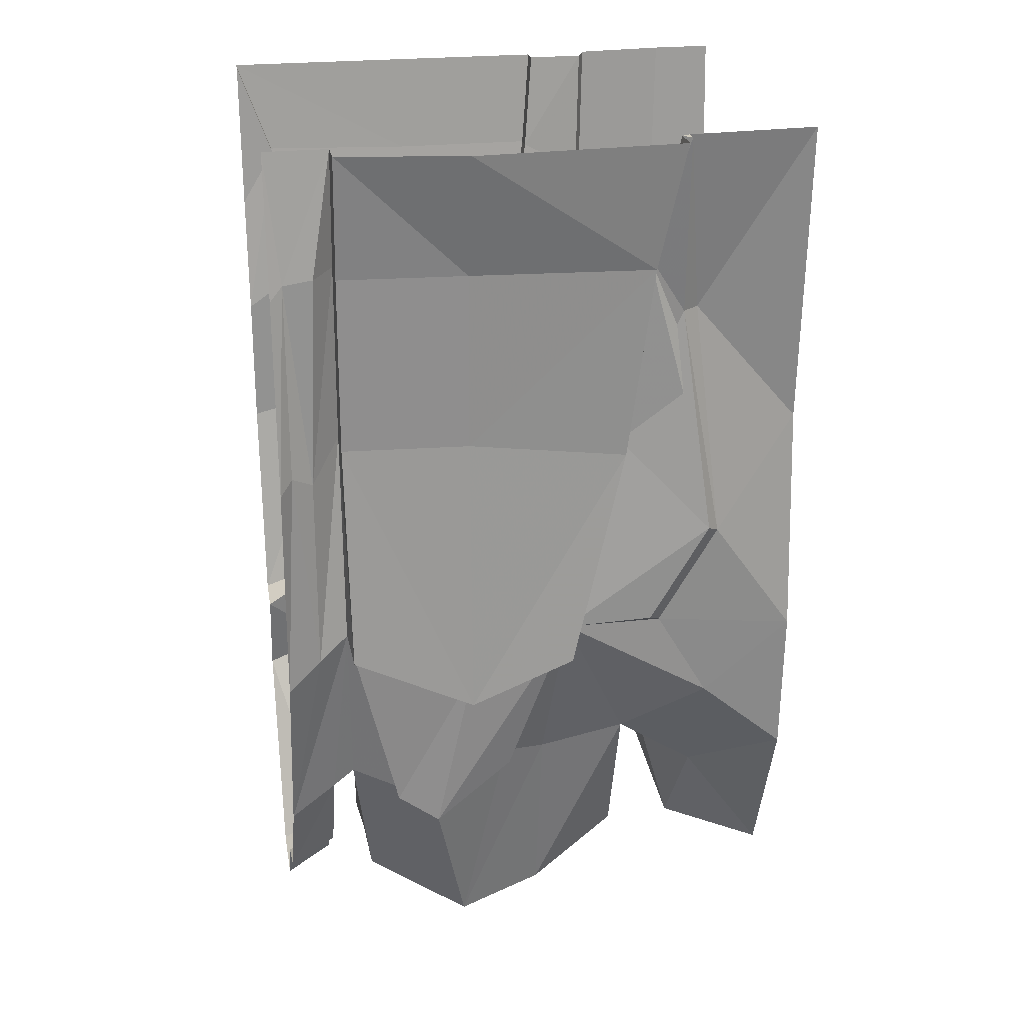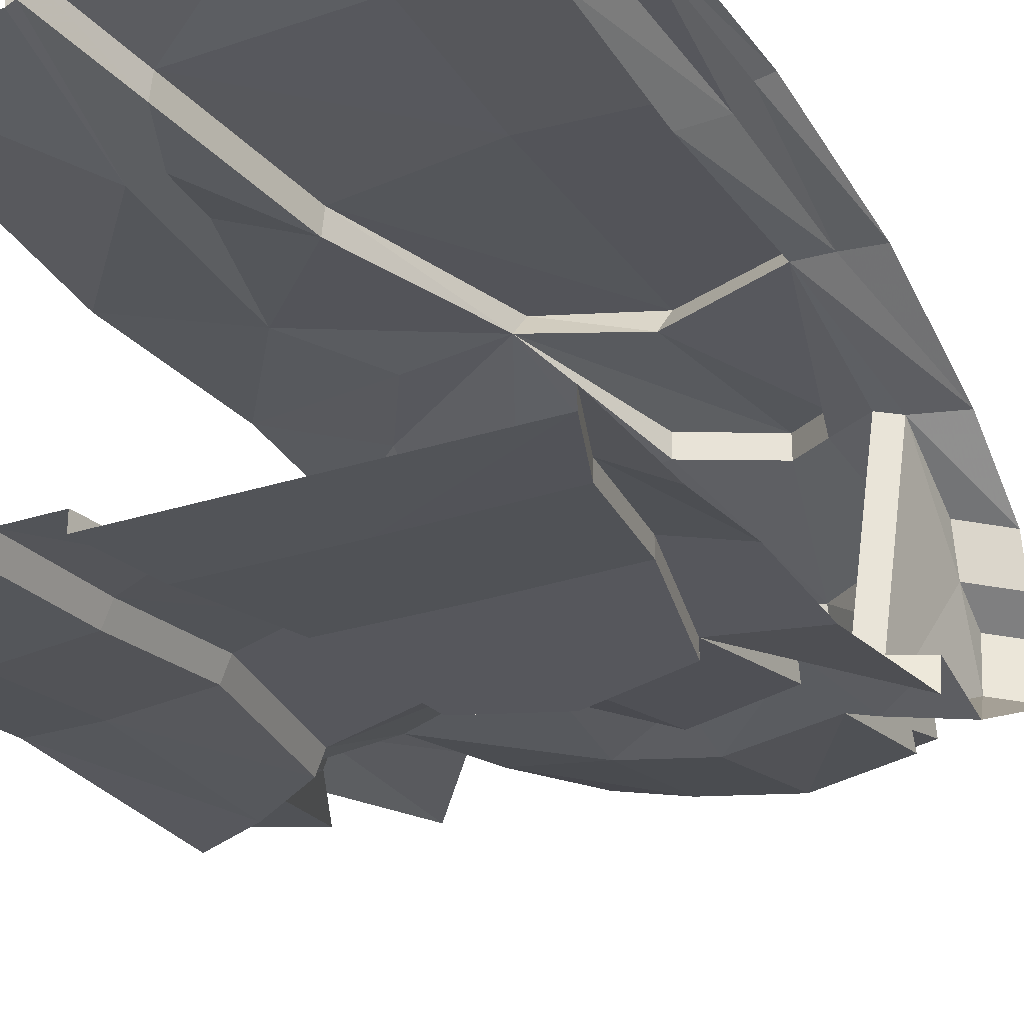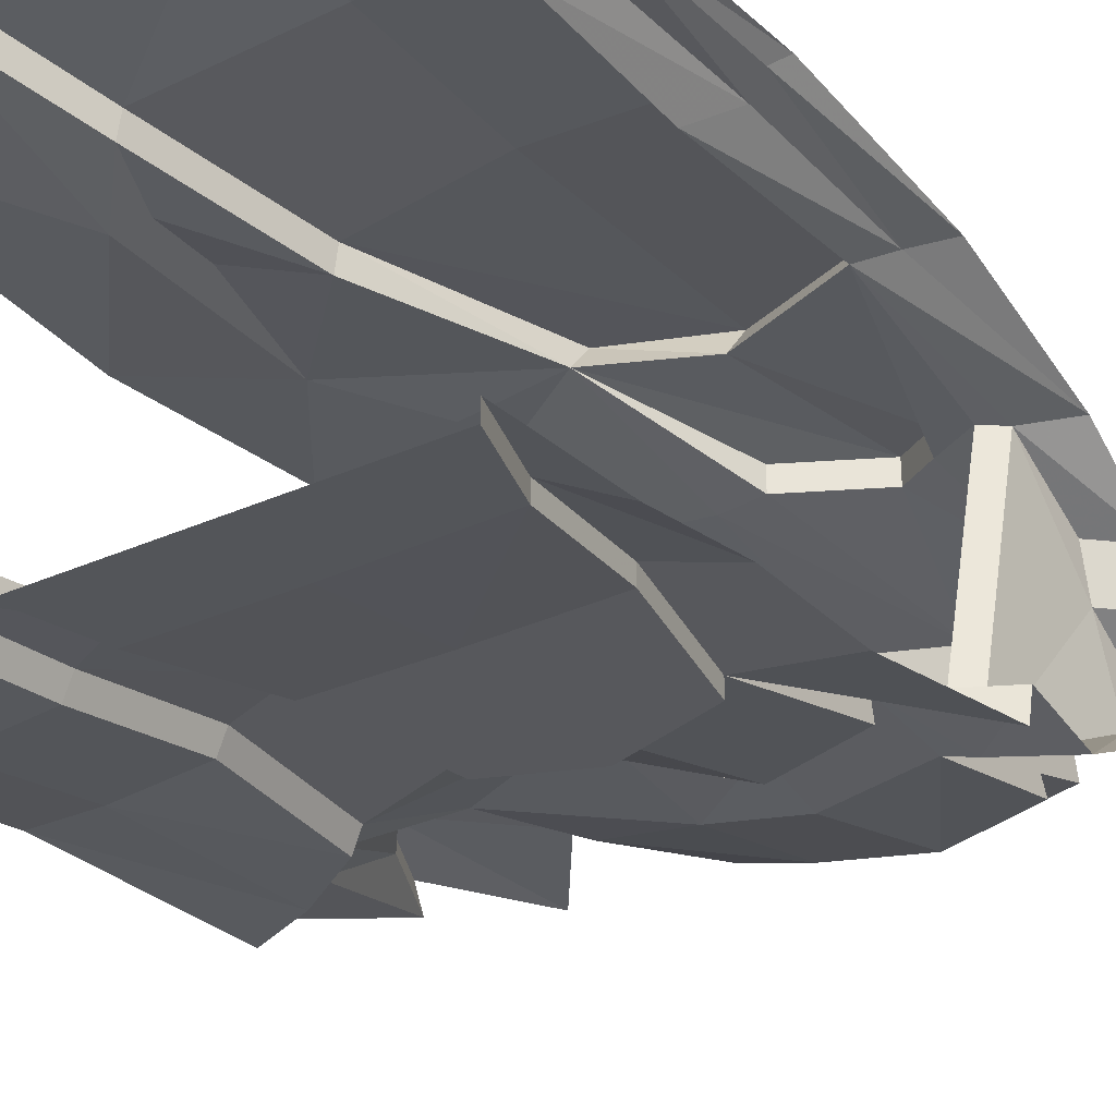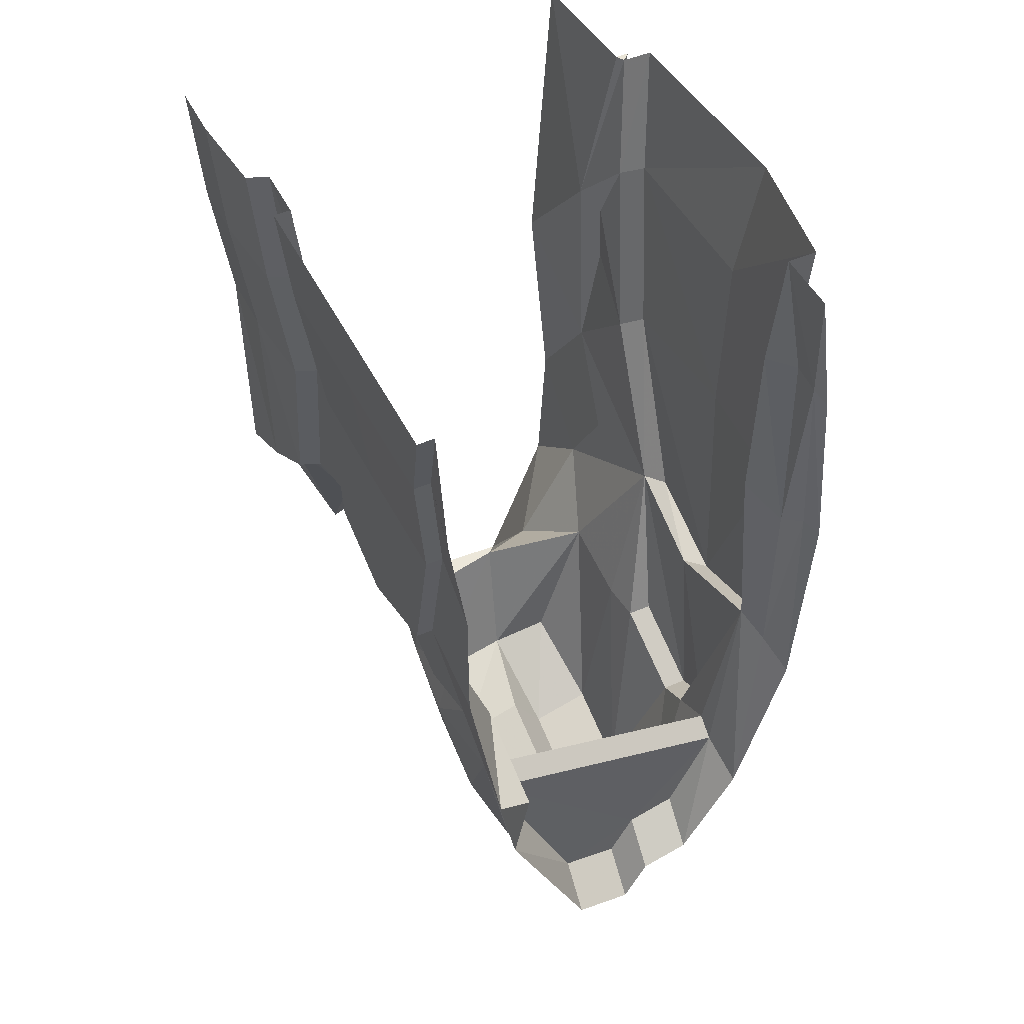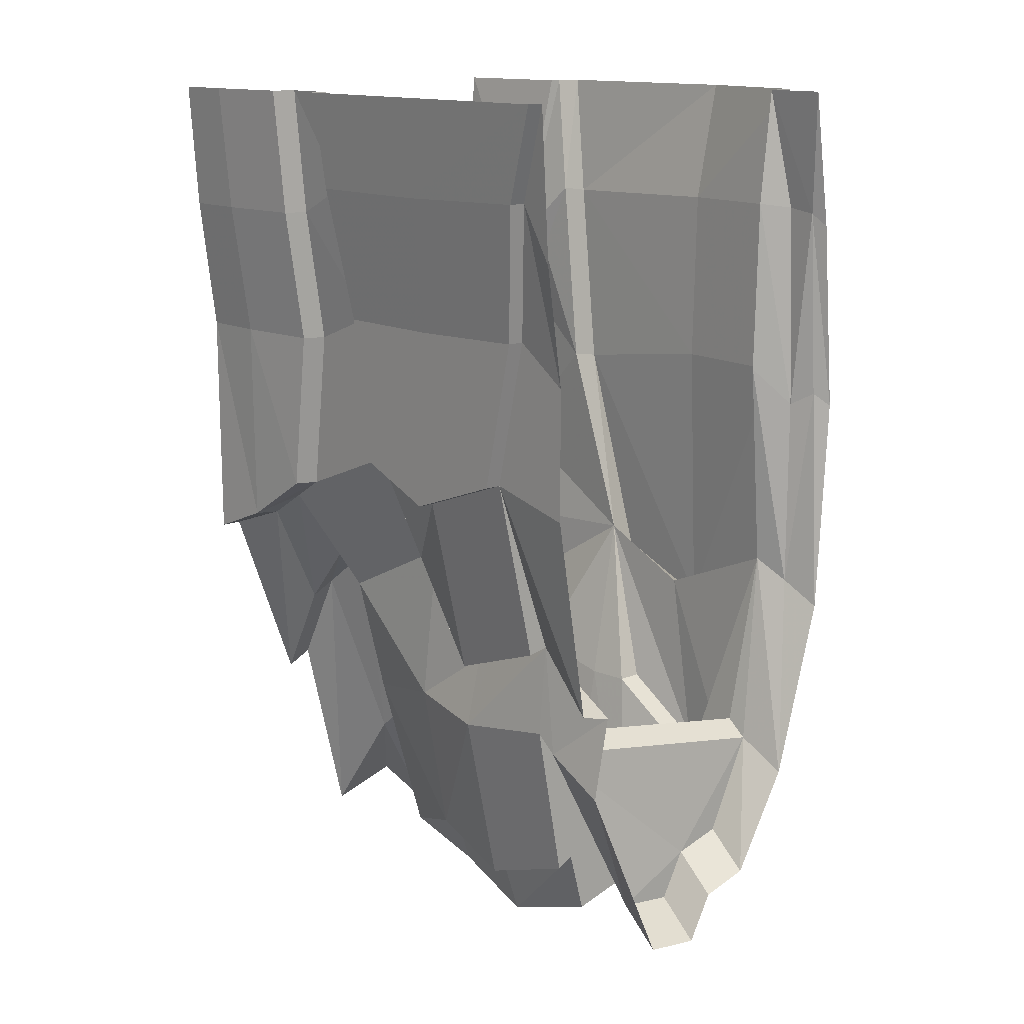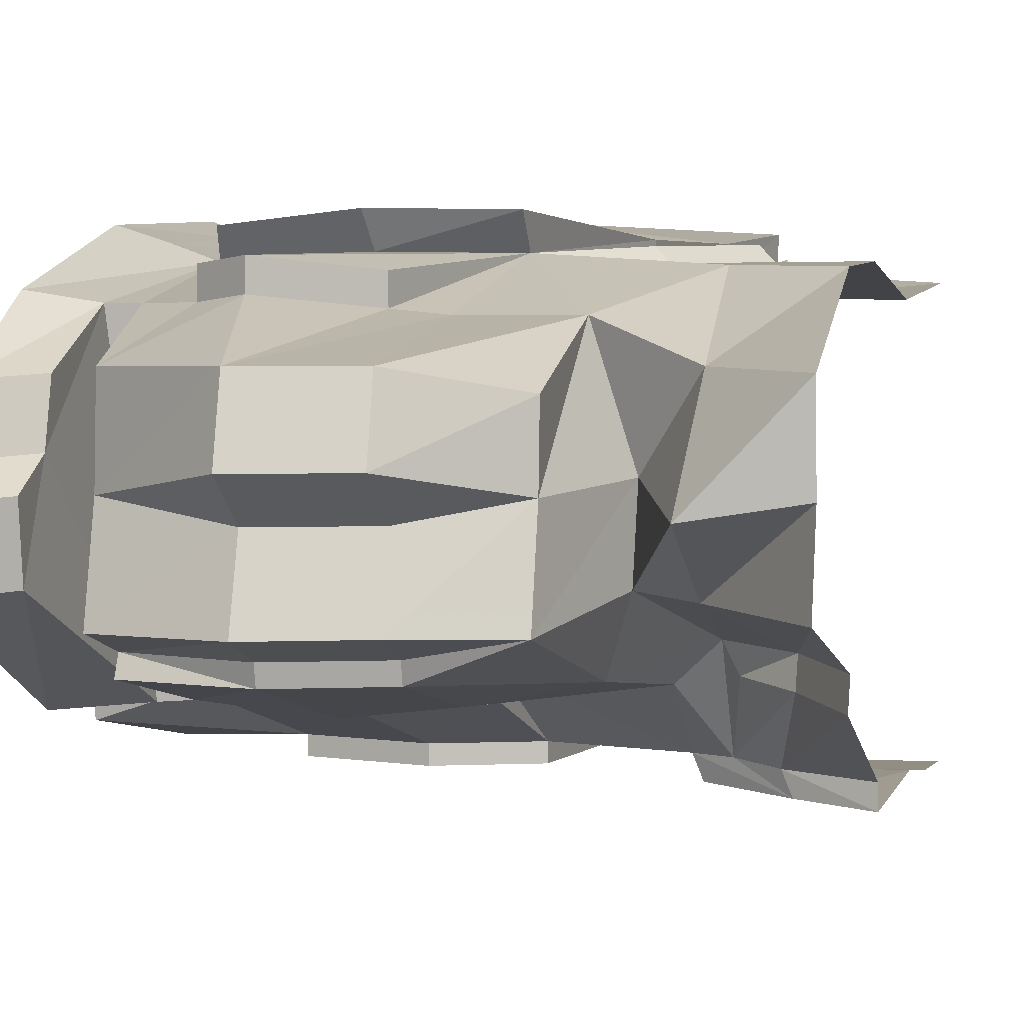
<metadata>
{"format":"obj","ext":"obj","renderer":"f3d","projection":"perspective","resolution":1024,"background":"white","views":[{"elev":24.0,"azim":-10.4,"up":"+Y"},{"elev":-27.6,"azim":-153.7,"up":"+Z"},{"elev":-28.8,"azim":-145.8,"up":"+Z"},{"elev":48.4,"azim":-115.8,"up":"+Y"},{"elev":14.2,"azim":-131.5,"up":"+Y"},{"elev":2.6,"azim":12.6,"up":"+Z"}]}
</metadata>
<code>
v -0.3359 -1.203 -0.1641
v -0.1406 -1.234 -0.1797
v -0.1406 -1.57 -0.1094
v -0.3359 -1.5 -0.1094
v -0.3359 -1.484 -0.07812
v -0.3359 -1.562 0.1094
v -0.375 -1.281 0.3359
v -0.4141 -1.312 0.3359
v -0.375 -1.234 -0.1641
v -0.3359 -1.031 -0.1484
v -0.1406 -1.102 -0.1484
v 0.01562 -1.211 -0.1641
v 0.01562 -1.508 -0.1094
v 0.01562 -1.516 -0.07812
v -0.1406 -1.578 -0.07812
v 0.2031 -1.25 -0.125
v 0.1797 -1.57 -0.04688
v 0.01562 -1.609 -0.04688
v -0.1406 -1.672 -0.04688
v -0.3359 -1.602 -0.04688
v -0.1406 -1.633 0.07812
v -0.1406 -1.727 0.1406
v -0.1406 -1.695 0.2578
v -0.3359 -1.555 0.2578
v -0.2891 -1.328 0.3359
v -0.3828 -0.9453 0.3984
v -0.5 -1.367 0.3516
v -0.5 -1.555 0.2422
v -0.4141 -1.492 0.25
v -0.4141 -1.516 0.1562
v -0.4141 -1.586 0
v -0.5 -1.289 -0.1719
v -0.5 -1.133 -0.1406
v -0.5 -1.117 -0.2031
v -0.3359 -0.6953 -0.2656
v -0.3359 -1.039 -0.1875
v -0.1406 -1.109 -0.1875
v -0.007812 -0.9062 -0.1484
v 0.25 -1.031 -0.1484
v 0.3047 -0.9844 -0.09375
v 0.25 -1.328 -0.007812
v 0.25 -1.289 0.125
v 0.1797 -1.531 0.1094
v 0.01562 -1.57 0.07812
v -0.1406 -1.047 0.4062
v -0.2891 -1.328 0.3828
v -0.2109 -1.383 0.3906
v 0.04688 -0.9609 0.4062
v 0.04688 -1.008 0.4609
v -0.1484 -1.086 0.4609
v -0.375 -0.9844 0.4453
v -0.3828 -0.5469 0.3672
v -0.4375 -0.9844 0.4219
v -0.5 -1.031 0.4453
v -0.4766 -0.5938 0.4453
v -0.5 -0.6172 0.4688
v -0.4766 -0.2344 0.4219
v -0.5 -0.2578 0.4375
v -0.5 0 0.3984
v -0.3828 0 0.3984
v -0.4219 -0.2266 0.4219
v -0.3828 -0.2188 0.375
v -0.3828 -0.2266 0.4297
v -0.3828 0 0.4531
v -0.1484 -0.2266 0.4453
v -0.1484 0 0.4922
v 0.1953 -0.2344 0.4453
v 0.2422 0 0.4688
v 0.1953 -0.2266 0.3906
v 0.2422 0 0.4141
v 0.2578 0 0.4297
v 0.2578 0 0.4062
v 0.2969 -0.3359 0.3594
v 0.3438 -0.7812 0.3984
v 0.1484 -0.5859 0.3828
v 0.2656 -0.3359 0.3828
v 0.5 0 0.3906
v 0.5 -0.5703 0.3516
v 0.5 -1 0.3906
v 0.2344 -0.9688 0.3906
v 0.3359 -1.141 0.3828
v 0.5 -1.281 0.375
v 0.3438 -1.375 0.2578
v 0.5 -1.594 0.25
v 0.3438 -1.609 0.08594
v 0.5 -1.586 0.1094
v 0.3438 -1.406 -0.01562
v 0.5 -1.625 -0.02344
v 0.4141 -1.07 -0.1016
v 0.5 -1.25 -0.1094
v 0.4141 -1.094 -0.1484
v 0.5 -1.273 -0.1562
v 0.3672 -0.875 -0.2734
v 0.5 -0.9219 -0.2812
v 0.5 -0.9219 -0.3203
v 0.3828 -0.875 -0.3125
v 0.5 -0.4844 -0.3203
v 0.375 -0.4844 -0.3203
v 0.5 -0.2344 -0.3516
v 0.3828 -0.2344 -0.3516
v 0.5 0 -0.3672
v 0.3906 0 -0.3672
v 0.2188 -0.2344 -0.3359
v 0.2266 0 -0.3516
v 0.2031 -0.2344 -0.2969
v 0.2109 0 -0.3125
v 0.09375 -0.1797 -0.2969
v 0.1094 0 -0.3125
v 0.09375 -0.1797 -0.3281
v 0.1094 0 -0.3438
v -0.1641 -0.1797 -0.3281
v -0.1484 0 -0.3438
v -0.5 0 -0.3438
v -0.4375 -0.1719 -0.3281
v -0.4375 -0.1719 -0.2969
v -0.5 0 -0.3125
v -0.5 -0.2734 -0.2969
v -0.5 -0.4922 -0.2656
v -0.3984 -0.4219 -0.2656
v -0.5 -0.7344 -0.2656
v -0.0625 -1.273 0.375
v -0.0625 -1.273 0.3281
v 0.01562 -1.273 0.3203
v 0.1797 -1.242 0.3203
v 0.2109 -0.9531 0.4141
v 0.3203 -0.7656 0.4219
v 0.1484 -0.5938 0.4375
v -0.1484 -0.5547 0.4375
v -0.3828 -0.5547 0.4219
v -0.4375 -0.6172 0.4219
v -0.1641 -0.4297 -0.2969
v -0.3984 -0.4219 -0.2969
v -0.1406 -0.7656 -0.2969
v -0.3359 -0.6953 -0.2969
v 0.05469 -0.4297 -0.2969
v 0.01562 -0.7031 -0.2969
v 0.01562 -0.7031 -0.2656
v -0.1406 -0.7656 -0.2656
v 0.05469 -0.4297 -0.2656
v 0.1953 -0.4844 -0.2656
v 0.2344 -0.7891 -0.2656
v -0.007812 -0.9141 -0.1875
v 0.01562 -1.664 0.1406
v 0.01562 -1.633 0.2578
v -0.2109 -1.383 0.3438
v 0.2109 -0.4844 -0.3047
v 0.25 -0.7891 -0.3047
v 0.2969 -0.8281 -0.2656
v 0.3281 -0.9844 -0.1406
v 0.1797 -1.523 0.2266
v -0.5 -1.648 -0.007812
v -0.4141 -1.602 0.1094
v -0.5 -1.664 0.1016
v -0.5 -1.578 0.1484
f 1 2 3
f 1 3 4
f 1 10 2
f 2 10 11
f 2 11 12
f 2 12 13
f 2 13 3
f 13 12 16
f 13 16 17
f 14 17 18
f 14 18 15
f 15 18 19
f 15 19 5
f 5 19 20
f 6 20 21
f 6 22 23
f 6 23 24
f 7 24 25
f 7 25 26
f 8 26 27
f 8 27 28
f 8 28 29
f 9 31 32
f 9 32 33
f 9 33 10
f 10 33 34
f 10 34 35
f 10 35 36
f 11 38 12
f 12 38 39
f 12 39 16
f 17 43 18
f 18 43 44
f 18 44 19
f 19 44 21
f 19 21 20
f 45 26 46
f 45 46 47
f 45 47 48
f 26 52 53
f 26 53 27
f 27 53 54
f 54 53 55
f 54 55 56
f 56 55 57
f 56 57 58
f 58 57 59
f 60 61 62
f 64 63 65
f 64 65 66
f 66 65 67
f 66 67 68
f 70 69 71
f 70 71 72
f 70 72 73
f 70 73 69
f 69 73 74
f 69 74 75
f 69 75 76
f 69 76 71
f 72 73 77
f 77 73 78
f 78 73 74
f 78 74 79
f 79 74 80
f 79 80 81
f 79 81 82
f 82 81 83
f 82 83 84
f 84 83 85
f 84 85 86
f 86 85 87
f 86 87 88
f 88 87 89
f 88 89 90
f 92 91 93
f 92 93 94
f 94 93 95
f 95 93 96
f 95 96 97
f 97 96 98
f 97 98 99
f 99 98 100
f 99 100 101
f 101 100 102
f 102 100 103
f 102 103 104
f 106 105 107
f 106 107 108
f 108 107 109
f 108 109 110
f 110 109 111
f 110 111 112
f 112 111 113
f 113 111 114
f 113 114 115
f 113 115 116
f 116 115 117
f 117 115 118
f 118 115 119
f 118 119 120
f 120 119 35
f 120 35 34
f 47 121 48
f 48 122 123
f 48 123 124
f 48 124 81
f 48 81 80
f 48 125 126
f 48 126 75
f 49 127 50
f 50 127 128
f 50 128 129
f 50 129 51
f 52 62 130
f 52 130 53
f 61 130 62
f 114 111 131
f 114 131 132
f 114 132 119
f 114 119 115
f 132 131 133
f 132 133 134
f 132 134 35
f 132 35 119
f 131 111 109
f 131 109 135
f 131 135 133
f 133 135 136
f 35 138 37
f 35 37 36
f 135 109 107
f 135 107 139
f 137 139 140
f 137 140 141
f 137 141 38
f 137 142 138
f 138 142 37
f 22 143 144
f 22 144 23
f 23 144 123
f 23 123 122
f 23 122 145
f 23 145 24
f 24 145 25
f 139 107 105
f 139 105 140
f 141 147 96
f 141 96 148
f 141 148 39
f 141 39 38
f 146 103 100
f 146 100 98
f 146 98 147
f 147 98 96
f 148 96 93
f 148 93 91
f 148 91 149
f 40 89 87
f 40 87 41
f 41 87 85
f 41 85 42
f 42 85 83
f 42 83 124
f 43 150 143
f 143 150 144
f 144 150 124
f 144 124 123
f 124 83 81
f 32 31 151
f 151 31 152
f 151 152 153
f 153 152 30
f 153 30 154
f 154 30 29
f 154 29 28
f 67 65 128
f 67 128 127
f 128 65 63
f 128 63 129
f 75 74 48
f 48 74 80
f 75 126 76
f 1 4 5
f 1 5 6
f 1 6 7
f 1 7 8
f 1 8 9
f 1 9 10
f 3 13 14
f 3 14 15
f 3 15 5
f 3 5 4
f 13 17 14
f 5 20 6
f 6 21 22
f 6 24 7
f 7 26 8
f 8 29 30
f 8 30 9
f 9 30 31
f 10 36 11
f 11 36 37
f 11 37 38
f 16 39 40
f 16 40 41
f 16 41 17
f 17 41 42
f 17 42 43
f 45 48 49
f 45 49 50
f 45 50 51
f 45 51 26
f 26 51 52
f 59 57 60
f 60 57 61
f 60 62 63
f 60 63 64
f 68 67 69
f 68 69 70
f 71 76 73
f 71 73 72
f 90 89 91
f 90 91 92
f 104 103 105
f 104 105 106
f 48 121 122
f 48 80 125
f 48 75 127
f 48 127 49
f 51 129 52
f 52 129 62
f 53 130 55
f 55 130 57
f 57 130 61
f 133 136 137
f 133 137 138
f 133 138 134
f 134 138 35
f 135 139 136
f 136 139 137
f 137 38 142
f 37 142 38
f 21 44 143
f 21 143 22
f 25 145 47
f 25 47 46
f 25 46 26
f 140 105 103
f 140 103 146
f 140 146 141
f 141 146 147
f 148 149 40
f 148 40 39
f 149 91 89
f 149 89 40
f 42 124 43
f 43 124 150
f 43 143 44
f 30 152 31
f 67 127 75
f 67 75 69
f 129 63 62
f 80 74 126
f 80 126 125
f 76 126 74
f 76 74 73
f 145 122 121
f 145 121 47

</code>
